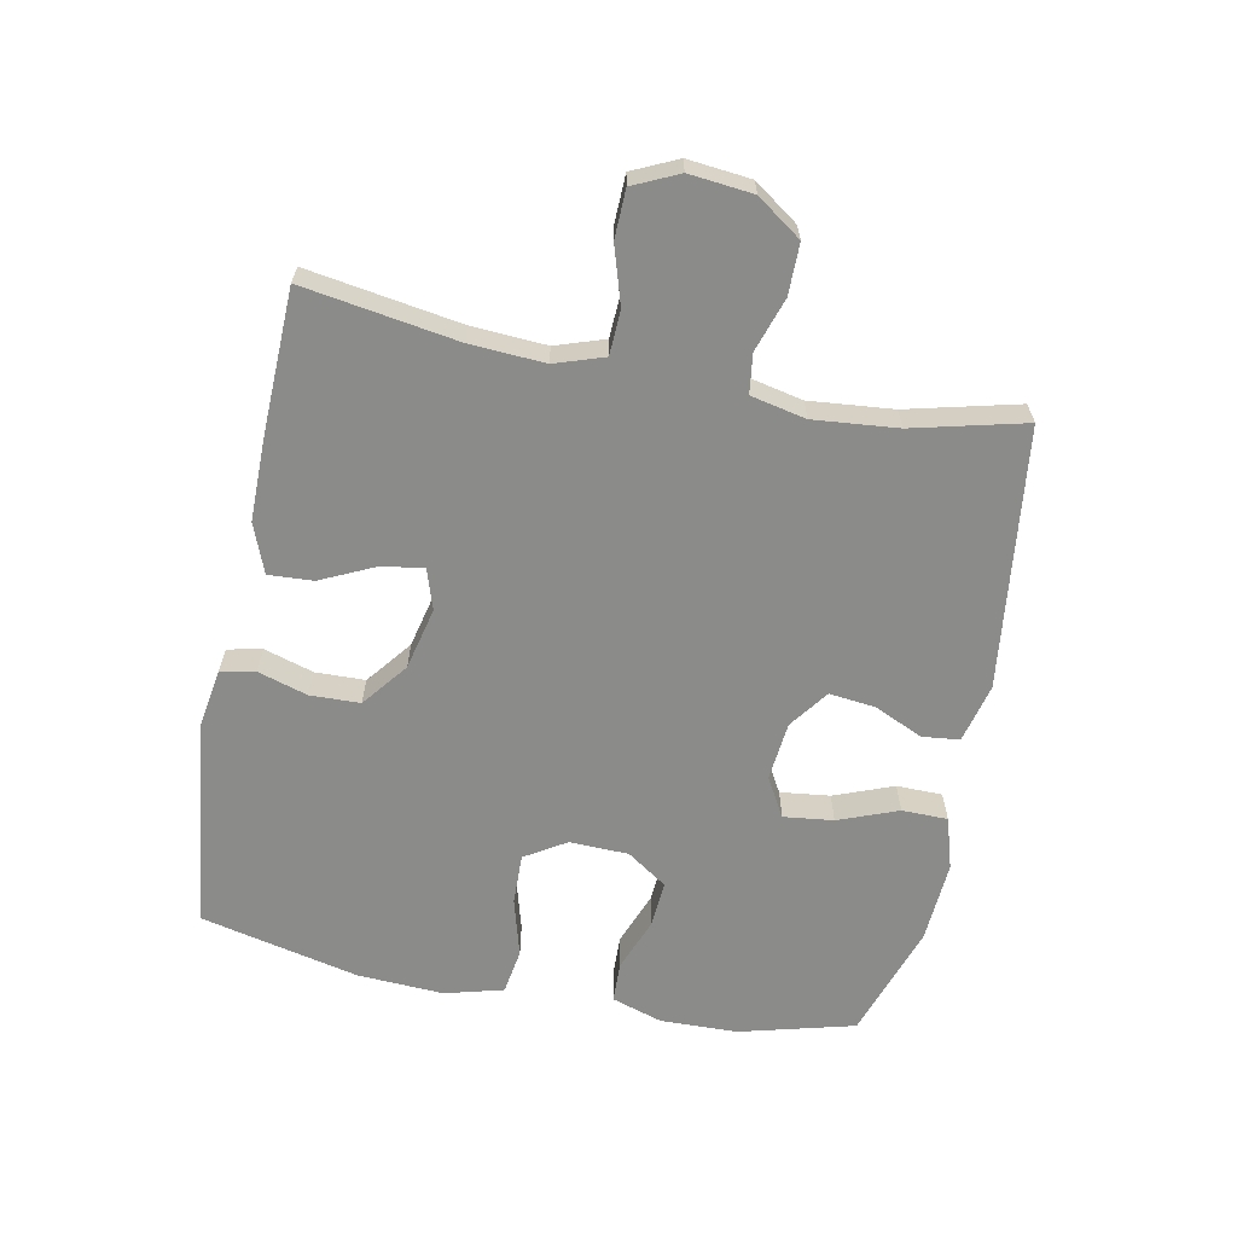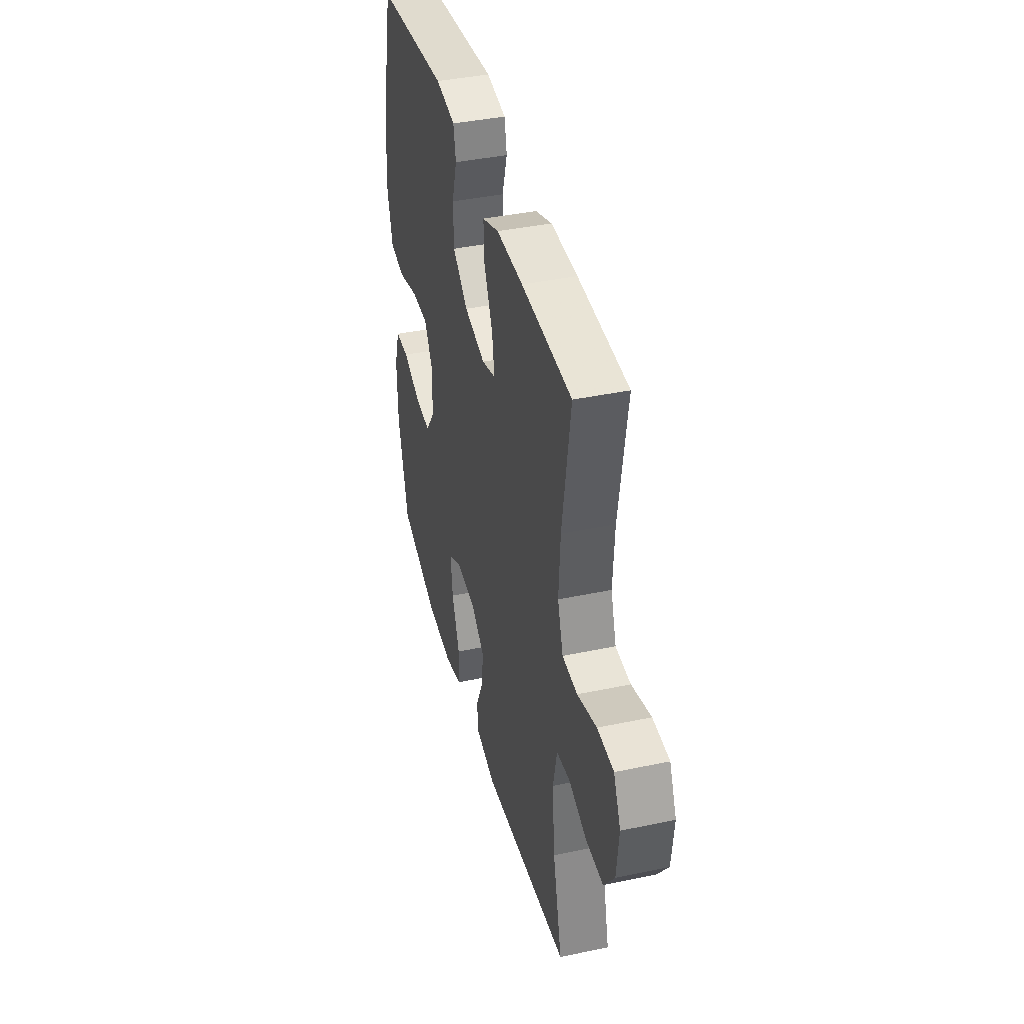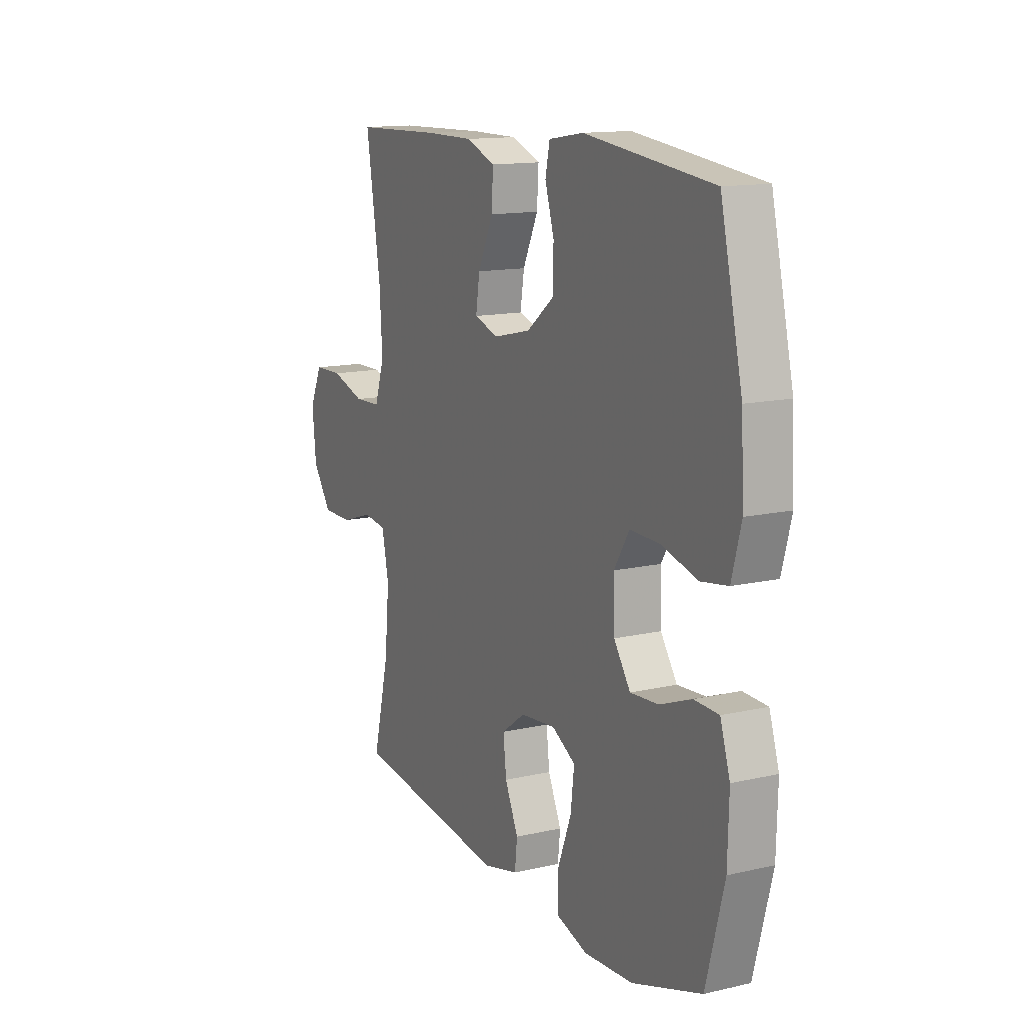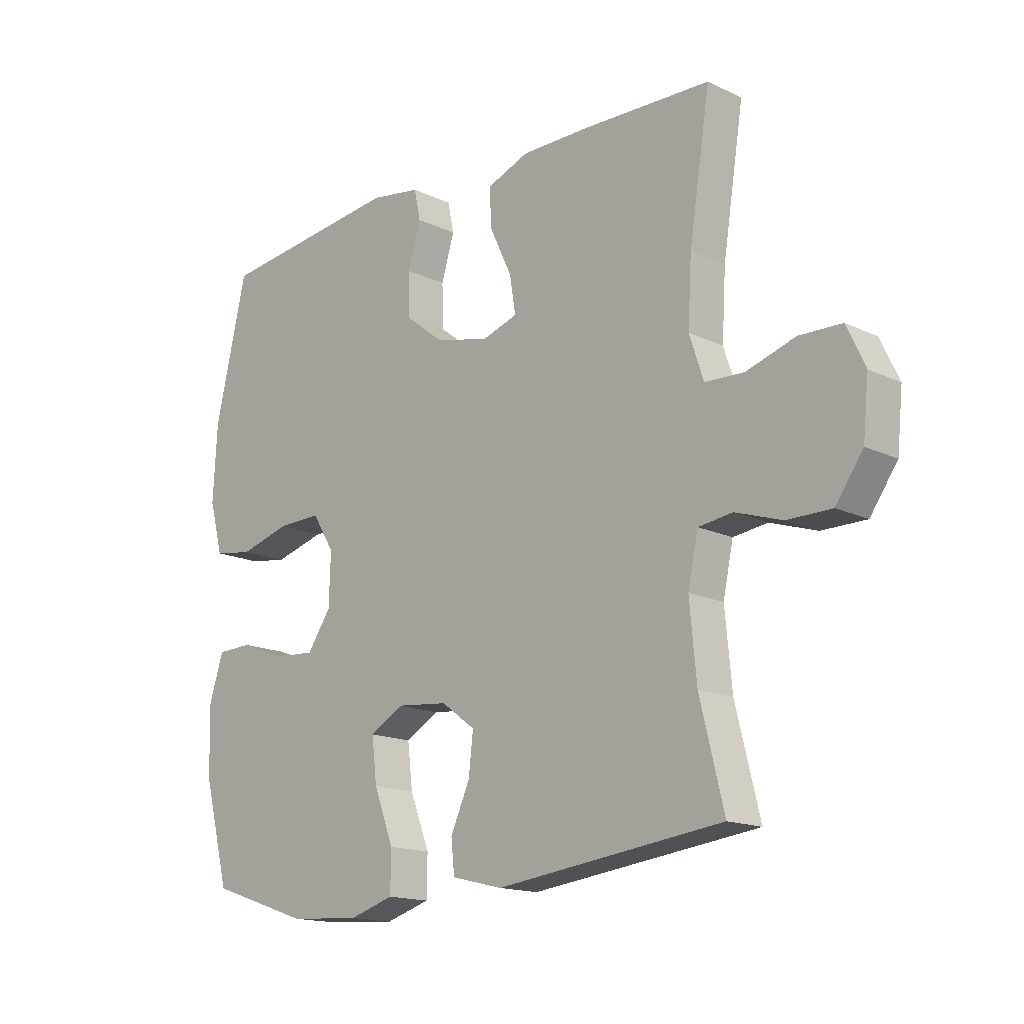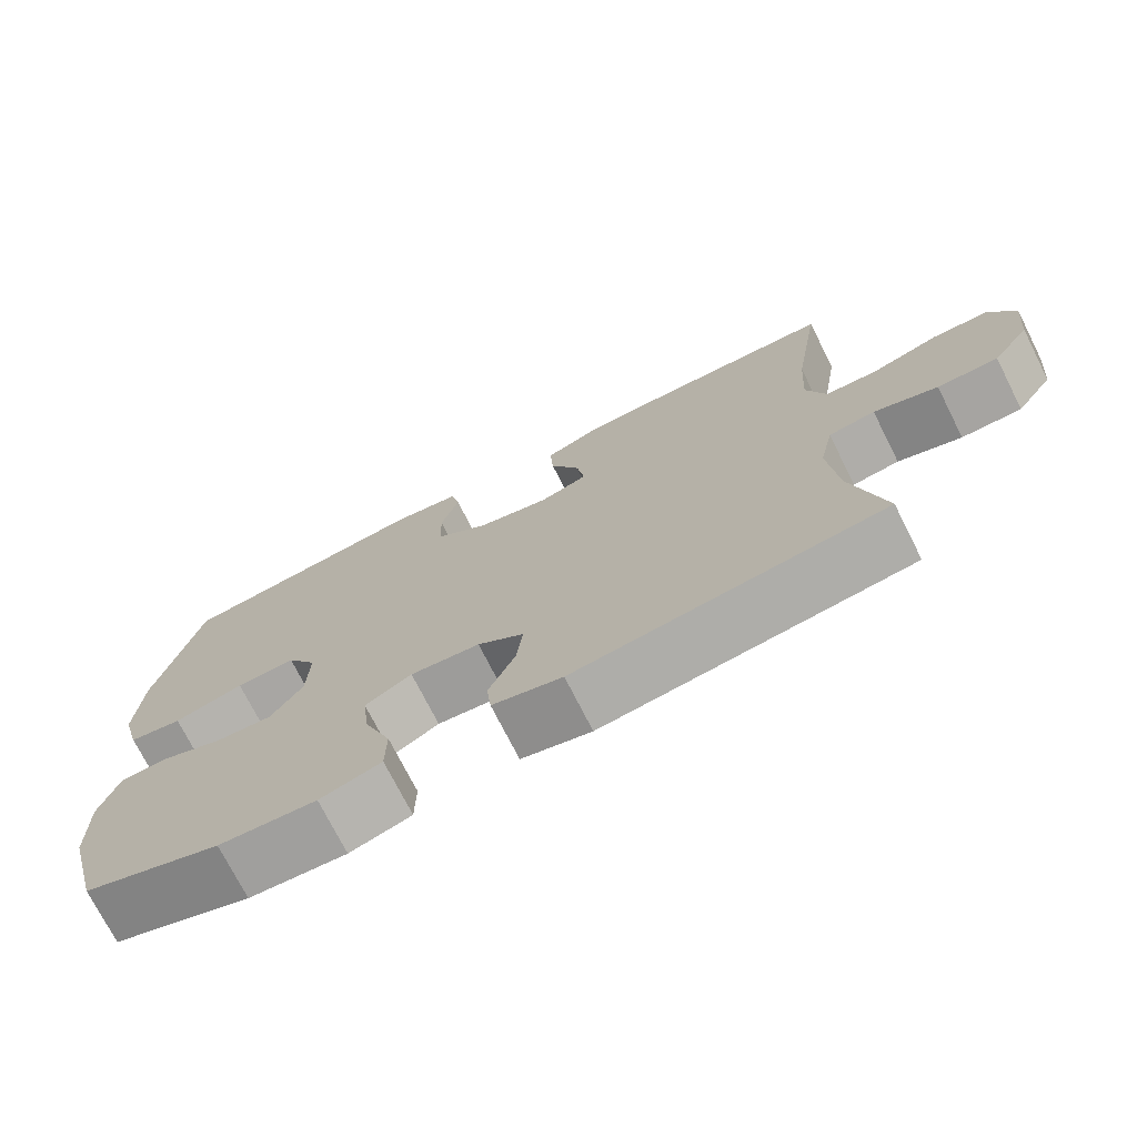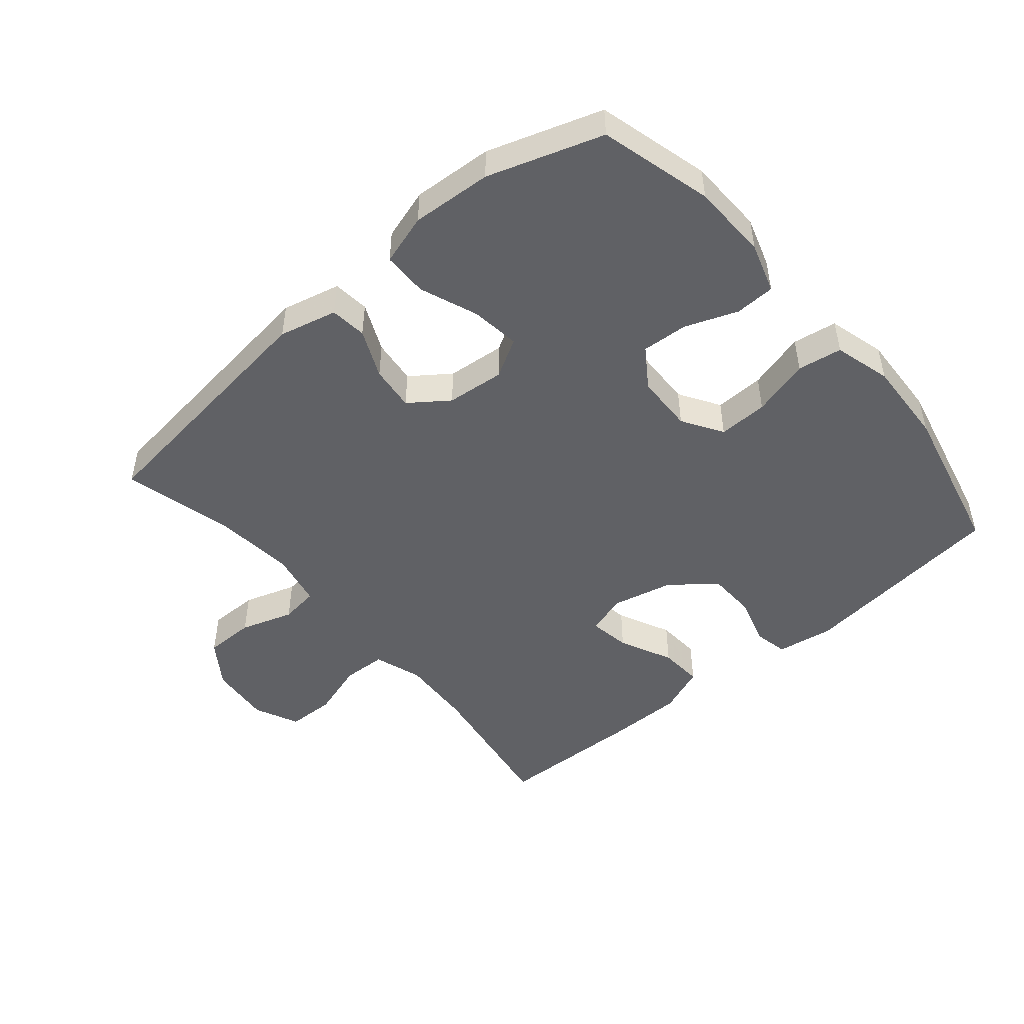
<metadata>
{"format":"obj","ext":"obj","renderer":"f3d","projection":"perspective","resolution":1024,"background":"white","views":[{"elev":-63.7,"azim":78.8,"up":"+Y"},{"elev":40.4,"azim":75.5,"up":"+Z"},{"elev":13.7,"azim":-117.2,"up":"+Z"},{"elev":-15.8,"azim":45.2,"up":"+Z"},{"elev":-73.5,"azim":26.8,"up":"+Z"},{"elev":-48.4,"azim":-139.6,"up":"+Y"}]}
</metadata>
<code>
v 0.5 0.07 0.5
v 0.463 0.07 0.266
v 0.456 0.07 0.151
v 0.481 0.07 0.076
v 0.549 0.07 0.073
v 0.636 0.07 0.1
v 0.71 0.07 0.098
v 0.742 0.07 0.029
v 0.732 0.07 -0.068
v 0.684 0.07 -0.136
v 0.606 0.07 -0.136
v 0.524 0.07 -0.109
v 0.464 0.07 -0.117
v 0.446 0.07 -0.201
v 0.458 0.07 -0.329
v 0.5 0.07 -0.5
v 0.102 0.07 -0.549
v 0.012 0.07 -0.527
v 0.006 0.07 -0.47
v 0.04 0.07 -0.395
v 0.048 0.07 -0.325
v -0.012 0.07 -0.281
v -0.102 0.07 -0.272
v -0.162 0.07 -0.306
v -0.153 0.07 -0.382
v -0.118 0.07 -0.473
v -0.119 0.07 -0.543
v -0.198 0.07 -0.567
v -0.323 0.07 -0.559
v -0.5 0.07 -0.5
v -0.546 0.07 -0.325
v -0.549 0.07 -0.206
v -0.524 0.07 -0.128
v -0.462 0.07 -0.126
v -0.381 0.07 -0.157
v -0.309 0.07 -0.162
v -0.267 0.07 -0.101
v -0.264 0.07 -0.011
v -0.303 0.07 0.052
v -0.38 0.07 0.05
v -0.47 0.07 0.025
v -0.539 0.07 0.036
v -0.563 0.07 0.125
v -0.556 0.07 0.257
v -0.5 0.07 0.5
v -0.174 0.07 0.538
v -0.085 0.07 0.524
v -0.074 0.07 0.471
v -0.097 0.07 0.395
v -0.095 0.07 0.319
v -0.026 0.07 0.265
v 0.069 0.07 0.243
v 0.131 0.07 0.263
v 0.121 0.07 0.327
v 0.082 0.07 0.41
v 0.078 0.07 0.478
v 0.153 0.07 0.507
v 0.273 0.07 0.507
v 0.5 0 0.5
v 0.463 0 0.266
v 0.456 0 0.151
v 0.481 0 0.076
v 0.549 0 0.073
v 0.636 0 0.1
v 0.71 0 0.098
v 0.742 0 0.029
v 0.732 0 -0.068
v 0.684 0 -0.136
v 0.606 0 -0.136
v 0.524 0 -0.109
v 0.464 0 -0.117
v 0.446 0 -0.201
v 0.458 0 -0.329
v 0.5 0 -0.5
v 0.102 0 -0.549
v 0.012 0 -0.527
v 0.006 0 -0.47
v 0.04 0 -0.395
v 0.048 0 -0.325
v -0.012 0 -0.281
v -0.102 0 -0.272
v -0.162 0 -0.306
v -0.153 0 -0.382
v -0.118 0 -0.473
v -0.119 0 -0.543
v -0.198 0 -0.567
v -0.323 0 -0.559
v -0.5 0 -0.5
v -0.546 0 -0.325
v -0.549 0 -0.206
v -0.524 0 -0.128
v -0.462 0 -0.126
v -0.381 0 -0.157
v -0.309 0 -0.162
v -0.267 0 -0.101
v -0.264 0 -0.011
v -0.303 0 0.052
v -0.38 0 0.05
v -0.47 0 0.025
v -0.539 0 0.036
v -0.563 0 0.125
v -0.556 0 0.257
v -0.5 0 0.5
v -0.174 0 0.538
v -0.085 0 0.524
v -0.074 0 0.471
v -0.097 0 0.395
v -0.095 0 0.319
v -0.026 0 0.265
v 0.069 0 0.243
v 0.131 0 0.263
v 0.121 0 0.327
v 0.082 0 0.41
v 0.078 0 0.478
v 0.153 0 0.507
v 0.273 0 0.507
f 57 58 1 2
f 54 55 56 57
f 53 54 57 2
f 52 53 2 3
f 51 52 3 4
f 46 47 48 49
f 46 49 50
f 45 46 50
f 44 45 50 51
f 40 41 42 43
f 39 40 43 44
f 32 33 34 35
f 32 35 36
f 31 32 36
f 30 31 36
f 29 30 36 37
f 25 26 27 28
f 24 25 28 29
f 17 18 19 20
f 15 16 17 20
f 14 15 20 21
f 13 14 21 22
f 9 10 11 12
f 9 12 13
f 8 9 13
f 5 6 7 8
f 4 5 8 13
f 39 44 51 4
f 24 29 37
f 23 24 37 38
f 22 23 38 39
f 4 13 22 39
f 60 59 116 115
f 115 114 113 112
f 60 115 112 111
f 61 60 111 110
f 62 61 110 109
f 107 106 105 104
f 108 107 104
f 108 104 103
f 109 108 103 102
f 101 100 99 98
f 102 101 98 97
f 93 92 91 90
f 94 93 90
f 94 90 89
f 94 89 88
f 95 94 88 87
f 86 85 84 83
f 87 86 83 82
f 78 77 76 75
f 78 75 74 73
f 79 78 73 72
f 80 79 72 71
f 70 69 68 67
f 71 70 67
f 71 67 66
f 66 65 64 63
f 71 66 63 62
f 62 109 102 97
f 95 87 82
f 96 95 82 81
f 97 96 81 80
f 97 80 71 62
f 1 59 60 2
f 2 60 61 3
f 3 61 62 4
f 4 62 63 5
f 5 63 64 6
f 6 64 65 7
f 7 65 66 8
f 8 66 67 9
f 9 67 68 10
f 10 68 69 11
f 11 69 70 12
f 12 70 71 13
f 13 71 72 14
f 14 72 73 15
f 15 73 74 16
f 16 74 75 17
f 17 75 76 18
f 18 76 77 19
f 19 77 78 20
f 20 78 79 21
f 21 79 80 22
f 22 80 81 23
f 23 81 82 24
f 24 82 83 25
f 25 83 84 26
f 26 84 85 27
f 27 85 86 28
f 28 86 87 29
f 29 87 88 30
f 30 88 89 31
f 31 89 90 32
f 32 90 91 33
f 33 91 92 34
f 34 92 93 35
f 35 93 94 36
f 36 94 95 37
f 37 95 96 38
f 38 96 97 39
f 39 97 98 40
f 40 98 99 41
f 41 99 100 42
f 42 100 101 43
f 43 101 102 44
f 44 102 103 45
f 45 103 104 46
f 46 104 105 47
f 47 105 106 48
f 48 106 107 49
f 49 107 108 50
f 50 108 109 51
f 51 109 110 52
f 52 110 111 53
f 53 111 112 54
f 54 112 113 55
f 55 113 114 56
f 56 114 115 57
f 57 115 116 58
f 58 116 59 1

</code>
